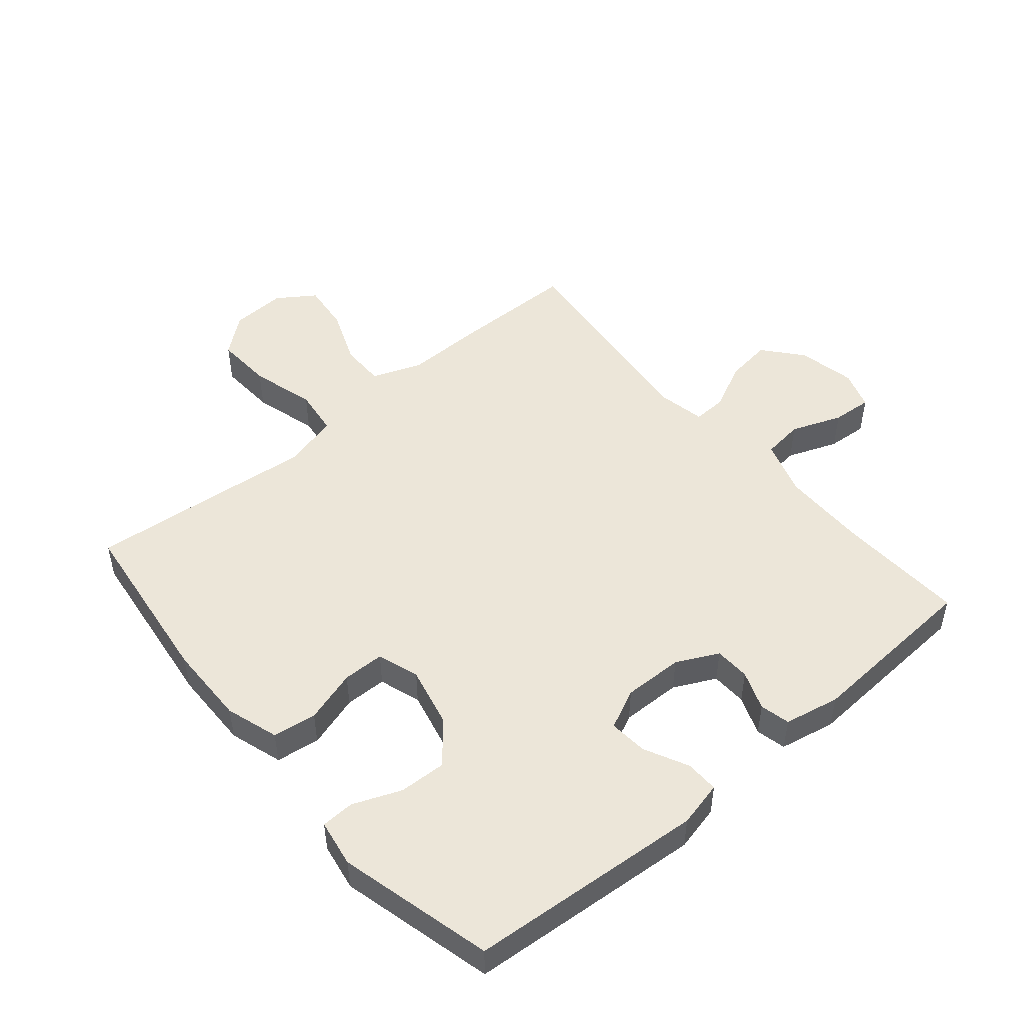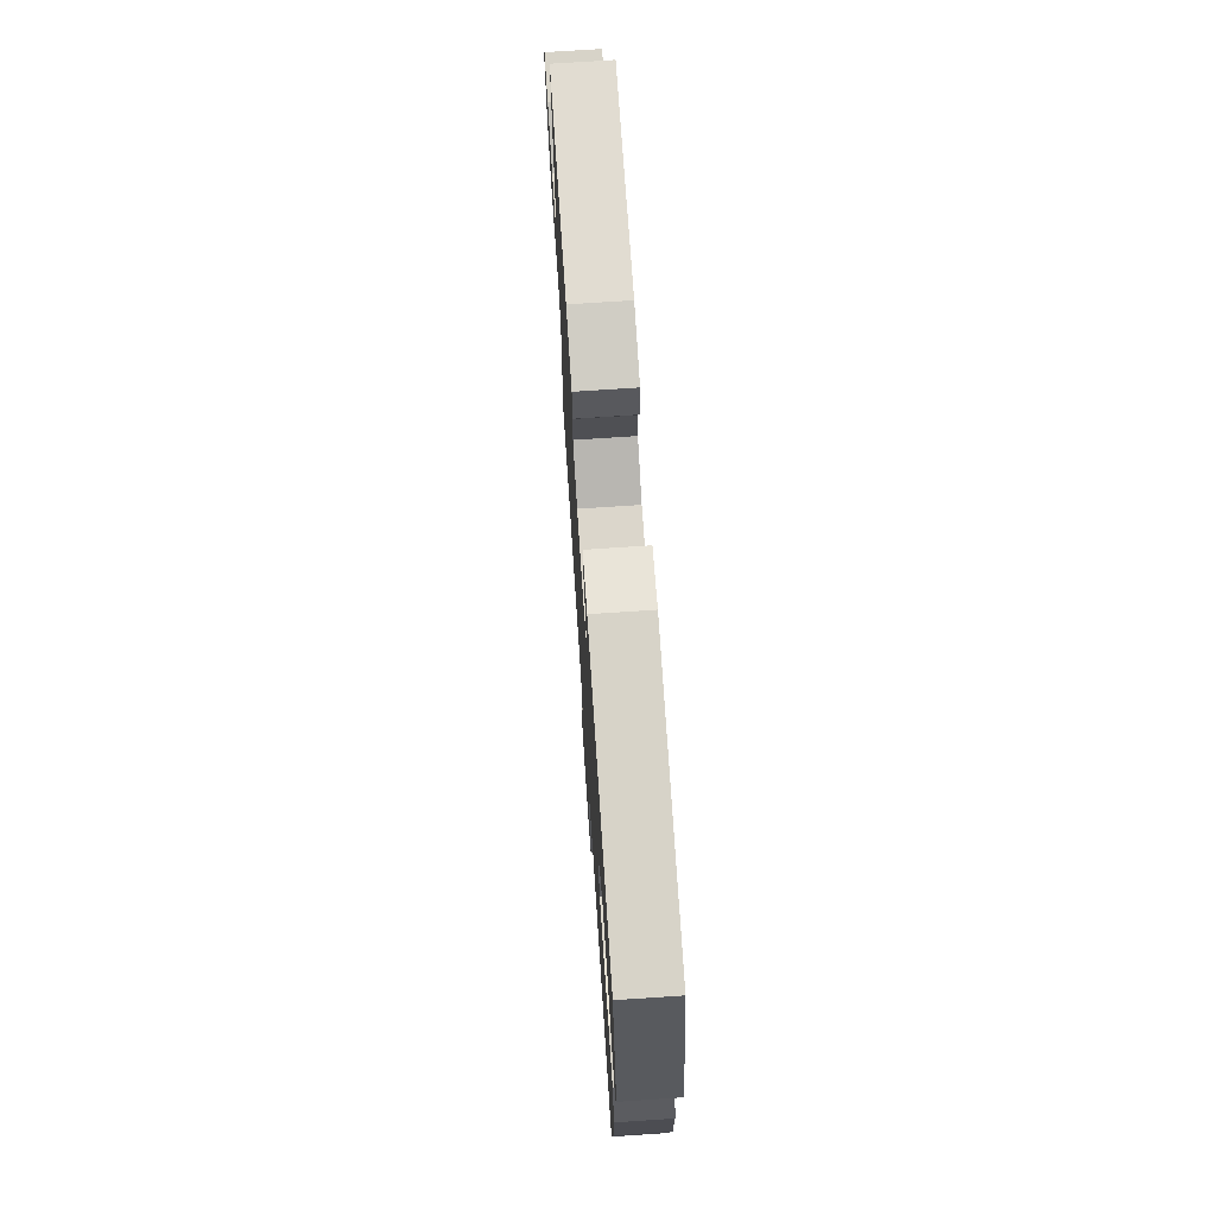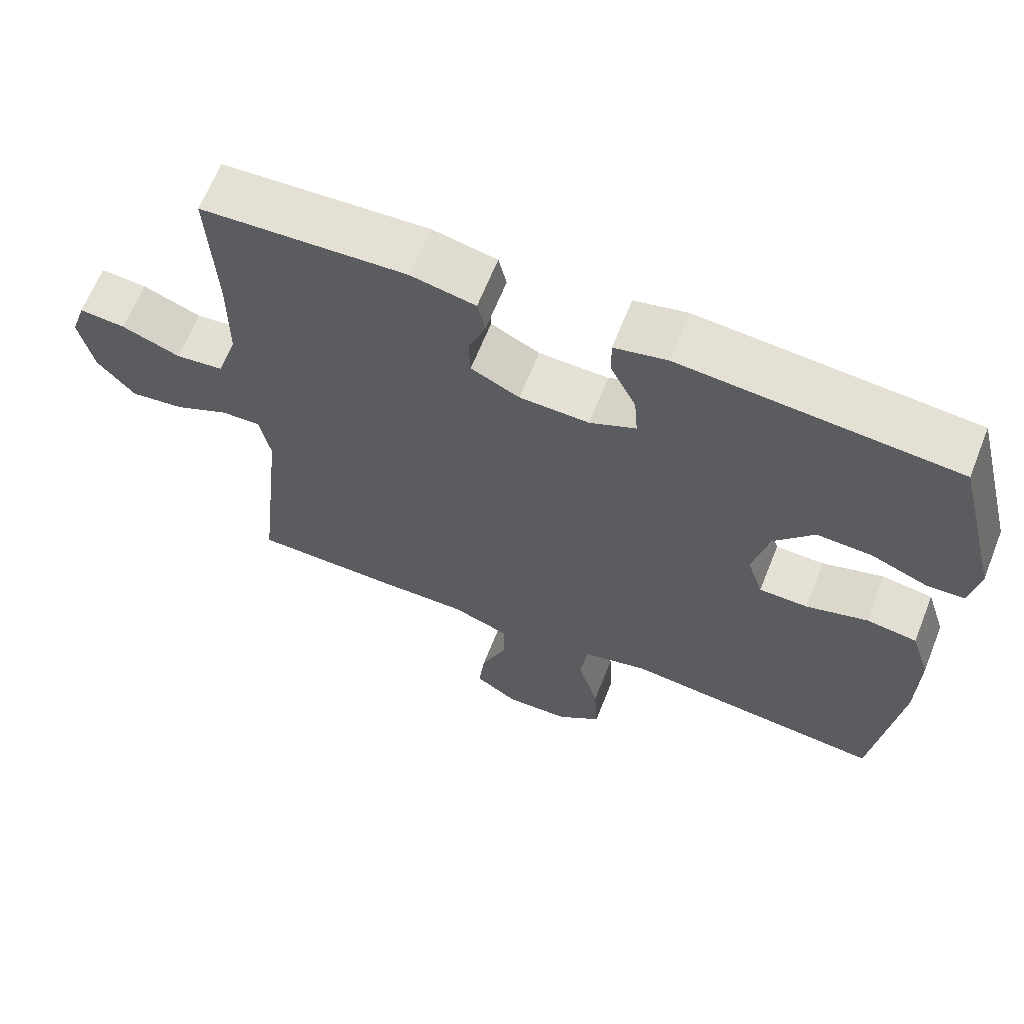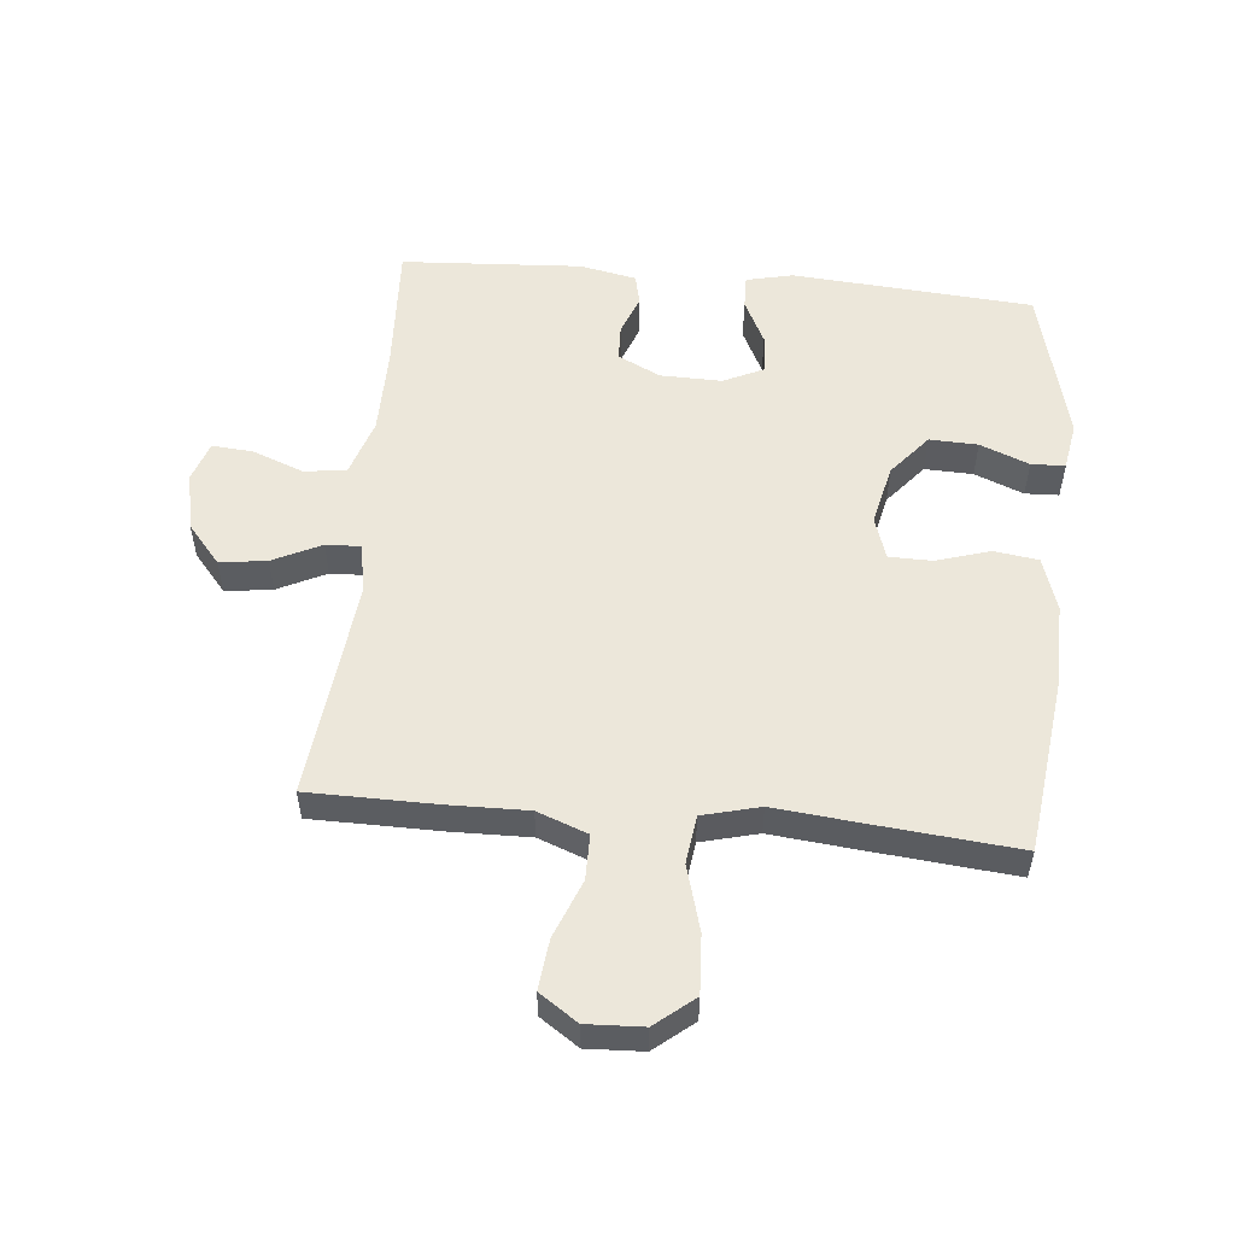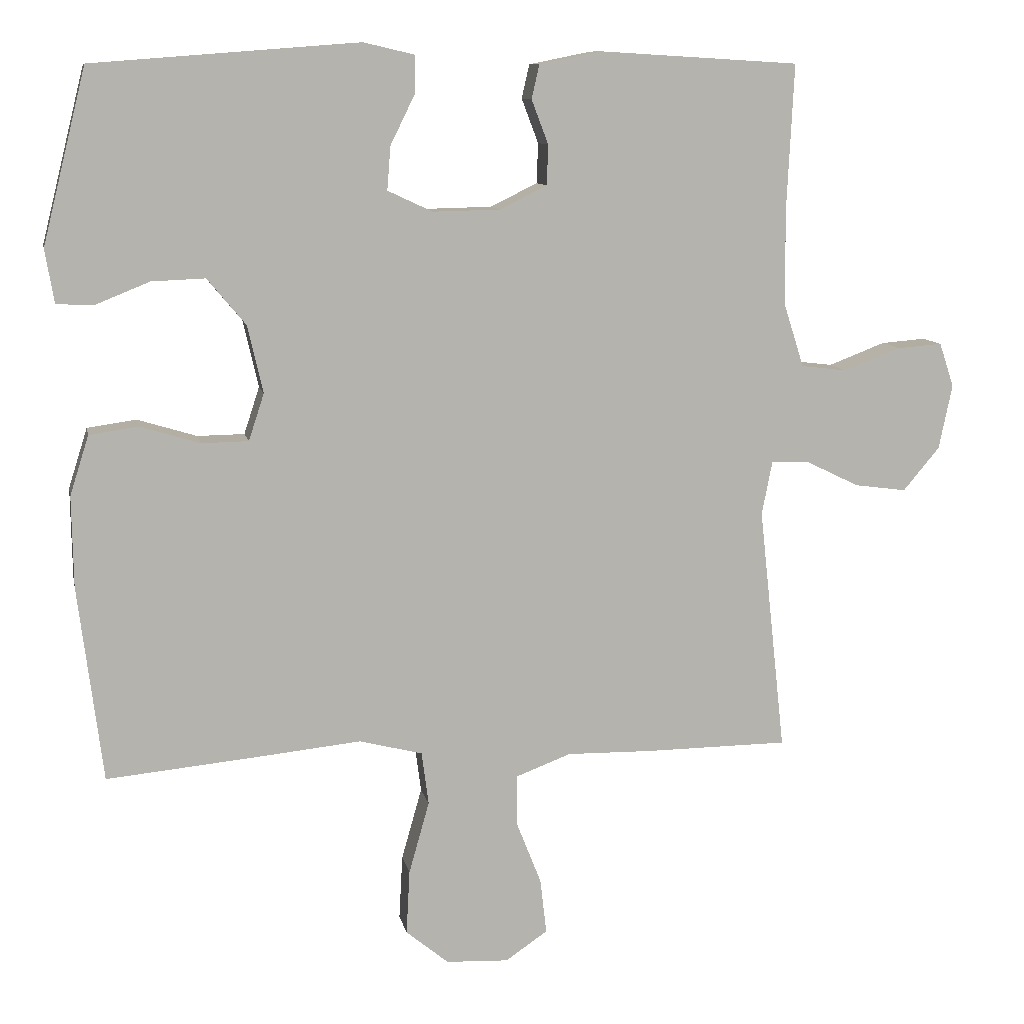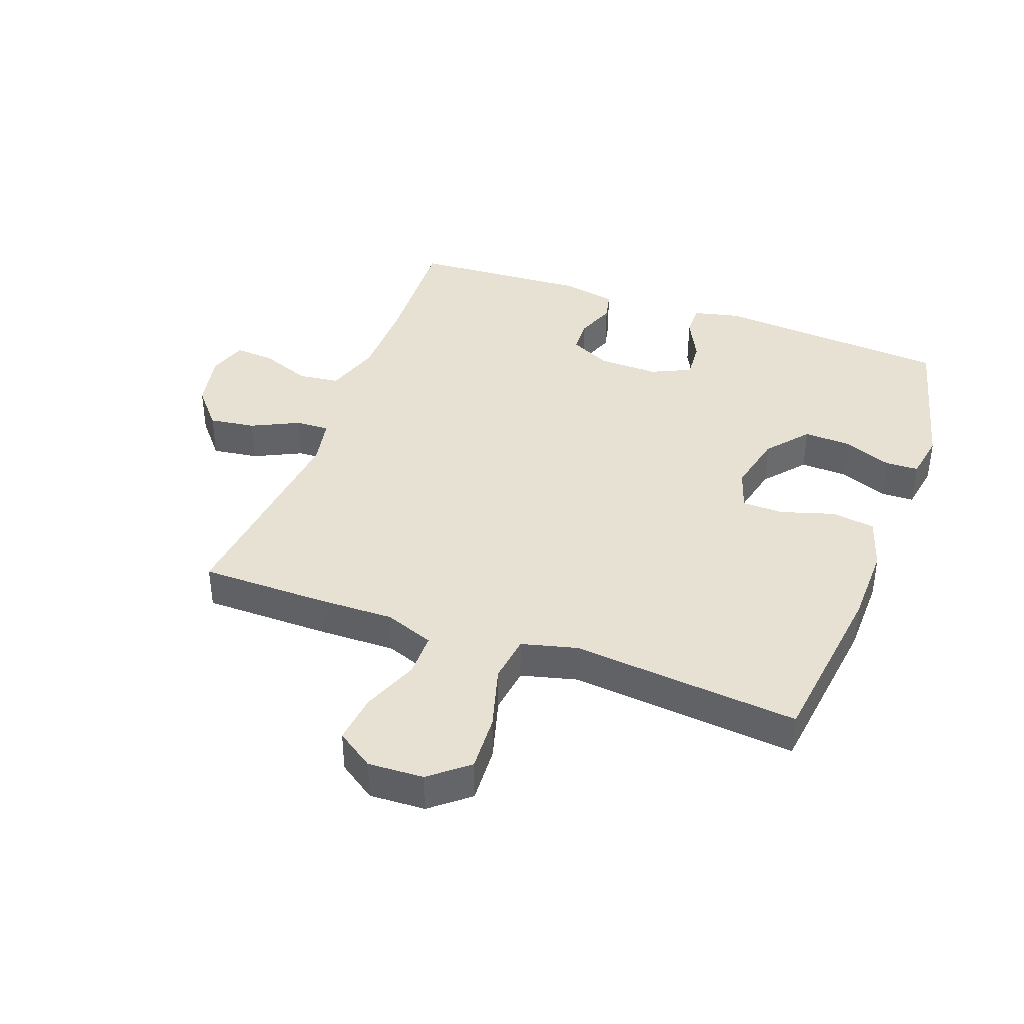
<metadata>
{"format":"obj","ext":"obj","renderer":"f3d","projection":"perspective","resolution":1024,"background":"white","views":[{"elev":49.4,"azim":-40.2,"up":"+Y"},{"elev":72.5,"azim":-93.8,"up":"+Z"},{"elev":65.1,"azim":-158.3,"up":"+Z"},{"elev":53.9,"azim":-174.6,"up":"+Y"},{"elev":10.2,"azim":-11.2,"up":"+Z"},{"elev":39.6,"azim":-159.9,"up":"+Y"}]}
</metadata>
<code>
v 0.5 0.07 -0.5
v 0.296 0.07 -0.502
v 0.174 0.07 -0.5
v 0.095 0.07 -0.53
v 0.095 0.07 -0.601
v 0.131 0.07 -0.692
v 0.14 0.07 -0.771
v 0.08 0.07 -0.812
v -0.009 0.07 -0.808
v -0.07 0.07 -0.758
v -0.065 0.07 -0.666
v -0.036 0.07 -0.563
v -0.046 0.07 -0.487
v -0.136 0.07 -0.464
v -0.272 0.07 -0.478
v -0.5 0.07 -0.5
v -0.535 0.07 -0.22
v -0.537 0.07 -0.091
v -0.51 0.07 -0.006
v -0.44 0.07 0.004
v -0.355 0.07 -0.022
v -0.288 0.07 -0.021
v -0.266 0.07 0.046
v -0.288 0.07 0.142
v -0.343 0.07 0.208
v -0.419 0.07 0.205
v -0.496 0.07 0.174
v -0.549 0.07 0.176
v -0.562 0.07 0.252
v -0.5 0.07 0.5
v -0.121 0.07 0.529
v -0.048 0.07 0.512
v -0.049 0.07 0.459
v -0.084 0.07 0.388
v -0.089 0.07 0.326
v -0.025 0.07 0.296
v 0.071 0.07 0.298
v 0.138 0.07 0.331
v 0.14 0.07 0.388
v 0.116 0.07 0.451
v 0.127 0.07 0.499
v 0.216 0.07 0.517
v 0.5 0.07 0.5
v 0.49 0.07 0.294
v 0.491 0.07 0.157
v 0.52 0.07 0.066
v 0.586 0.07 0.058
v 0.667 0.07 0.089
v 0.731 0.07 0.094
v 0.752 0.07 0.031
v 0.733 0.07 -0.061
v 0.681 0.07 -0.123
v 0.607 0.07 -0.113
v 0.531 0.07 -0.076
v 0.477 0.07 -0.074
v 0.462 0.07 -0.151
v 0.5 0 -0.5
v 0.296 0 -0.502
v 0.174 0 -0.5
v 0.095 0 -0.53
v 0.095 0 -0.601
v 0.131 0 -0.692
v 0.14 0 -0.771
v 0.08 0 -0.812
v -0.009 0 -0.808
v -0.07 0 -0.758
v -0.065 0 -0.666
v -0.036 0 -0.563
v -0.046 0 -0.487
v -0.136 0 -0.464
v -0.272 0 -0.478
v -0.5 0 -0.5
v -0.535 0 -0.22
v -0.537 0 -0.091
v -0.51 0 -0.006
v -0.44 0 0.004
v -0.355 0 -0.022
v -0.288 0 -0.021
v -0.266 0 0.046
v -0.288 0 0.142
v -0.343 0 0.208
v -0.419 0 0.205
v -0.496 0 0.174
v -0.549 0 0.176
v -0.562 0 0.252
v -0.5 0 0.5
v -0.121 0 0.529
v -0.048 0 0.512
v -0.049 0 0.459
v -0.084 0 0.388
v -0.089 0 0.326
v -0.025 0 0.296
v 0.071 0 0.298
v 0.138 0 0.331
v 0.14 0 0.388
v 0.116 0 0.451
v 0.127 0 0.499
v 0.216 0 0.517
v 0.5 0 0.5
v 0.49 0 0.294
v 0.491 0 0.157
v 0.52 0 0.066
v 0.586 0 0.058
v 0.667 0 0.089
v 0.731 0 0.094
v 0.752 0 0.031
v 0.733 0 -0.061
v 0.681 0 -0.123
v 0.607 0 -0.113
v 0.531 0 -0.076
v 0.477 0 -0.074
v 0.462 0 -0.151
f 51 52 53 54
f 51 54 55
f 50 51 55
f 47 48 49 50
f 46 47 50 55
f 45 46 55
f 44 45 55 56
f 42 43 44 56
f 39 40 41 42
f 38 39 42 56
f 31 32 33 34
f 31 34 35
f 30 31 35
f 29 30 35 36
f 26 27 28 29
f 25 26 29 36
f 18 19 20 21
f 18 21 22
f 17 18 22
f 14 15 16 17
f 13 14 17 22
f 9 10 11 12
f 7 8 9 12
f 5 6 7 12
f 4 5 12 13
f 3 4 13 22
f 37 38 56 1
f 24 25 36 37
f 23 24 37 1
f 3 22 23
f 1 2 3 23
f 110 109 108 107
f 111 110 107
f 111 107 106
f 106 105 104 103
f 111 106 103 102
f 111 102 101
f 112 111 101 100
f 112 100 99 98
f 98 97 96 95
f 112 98 95 94
f 90 89 88 87
f 91 90 87
f 91 87 86
f 92 91 86 85
f 85 84 83 82
f 92 85 82 81
f 77 76 75 74
f 78 77 74
f 78 74 73
f 73 72 71 70
f 78 73 70 69
f 68 67 66 65
f 68 65 64 63
f 68 63 62 61
f 69 68 61 60
f 78 69 60 59
f 57 112 94 93
f 93 92 81 80
f 57 93 80 79
f 79 78 59
f 79 59 58 57
f 1 57 58 2
f 2 58 59 3
f 3 59 60 4
f 4 60 61 5
f 5 61 62 6
f 6 62 63 7
f 7 63 64 8
f 8 64 65 9
f 9 65 66 10
f 10 66 67 11
f 11 67 68 12
f 12 68 69 13
f 13 69 70 14
f 14 70 71 15
f 15 71 72 16
f 16 72 73 17
f 17 73 74 18
f 18 74 75 19
f 19 75 76 20
f 20 76 77 21
f 21 77 78 22
f 22 78 79 23
f 23 79 80 24
f 24 80 81 25
f 25 81 82 26
f 26 82 83 27
f 27 83 84 28
f 28 84 85 29
f 29 85 86 30
f 30 86 87 31
f 31 87 88 32
f 32 88 89 33
f 33 89 90 34
f 34 90 91 35
f 35 91 92 36
f 36 92 93 37
f 37 93 94 38
f 38 94 95 39
f 39 95 96 40
f 40 96 97 41
f 41 97 98 42
f 42 98 99 43
f 43 99 100 44
f 44 100 101 45
f 45 101 102 46
f 46 102 103 47
f 47 103 104 48
f 48 104 105 49
f 49 105 106 50
f 50 106 107 51
f 51 107 108 52
f 52 108 109 53
f 53 109 110 54
f 54 110 111 55
f 55 111 112 56
f 56 112 57 1

</code>
